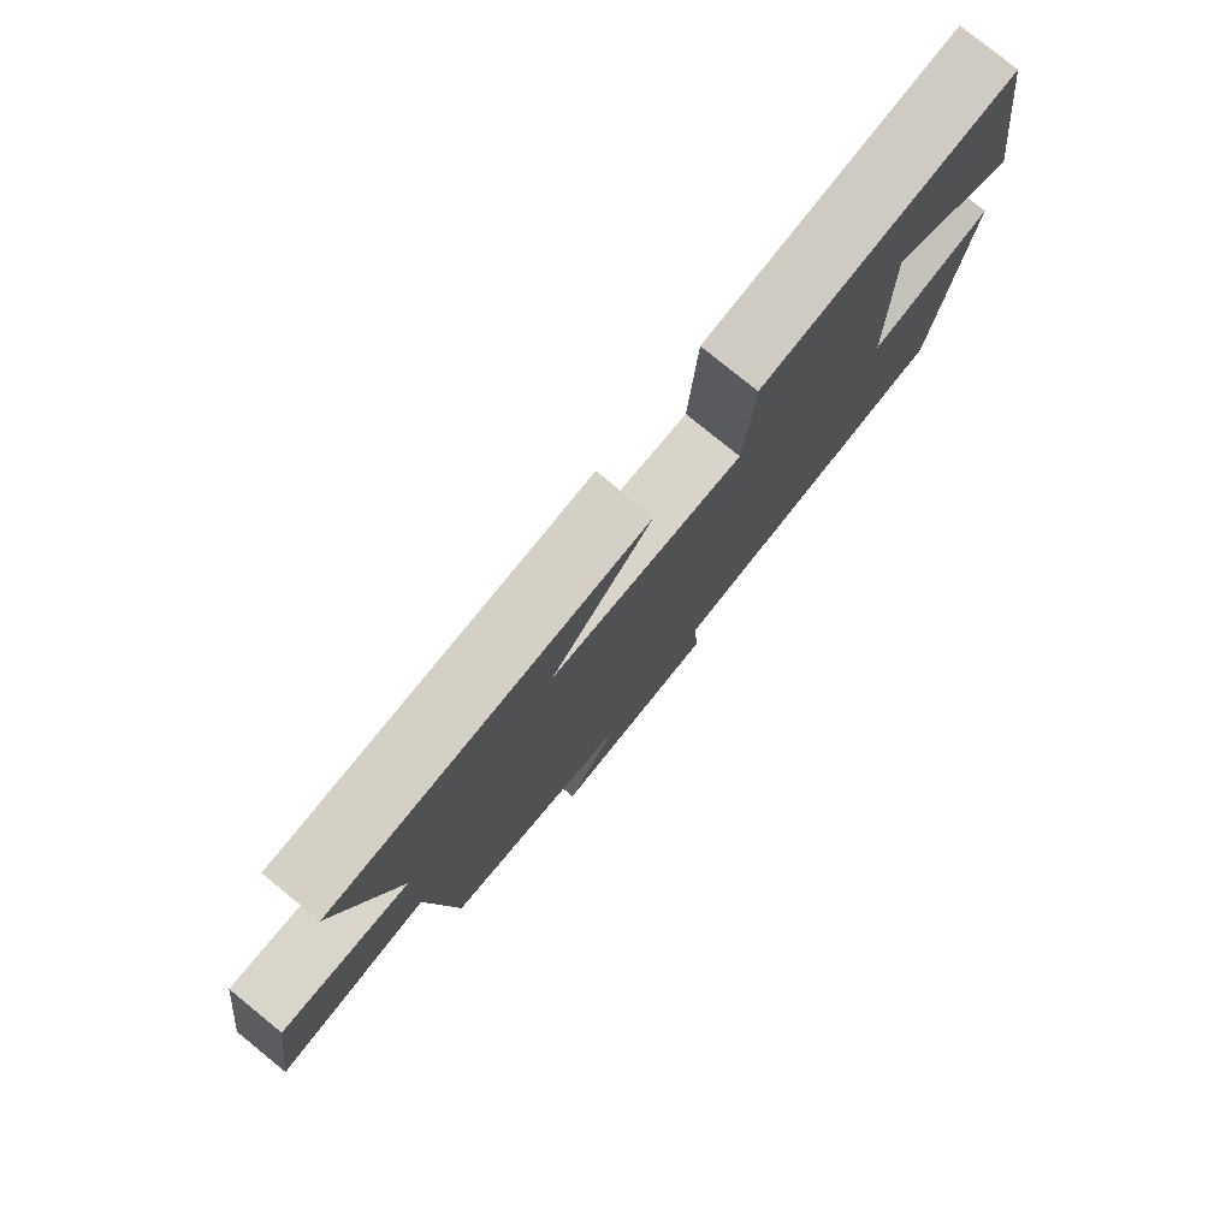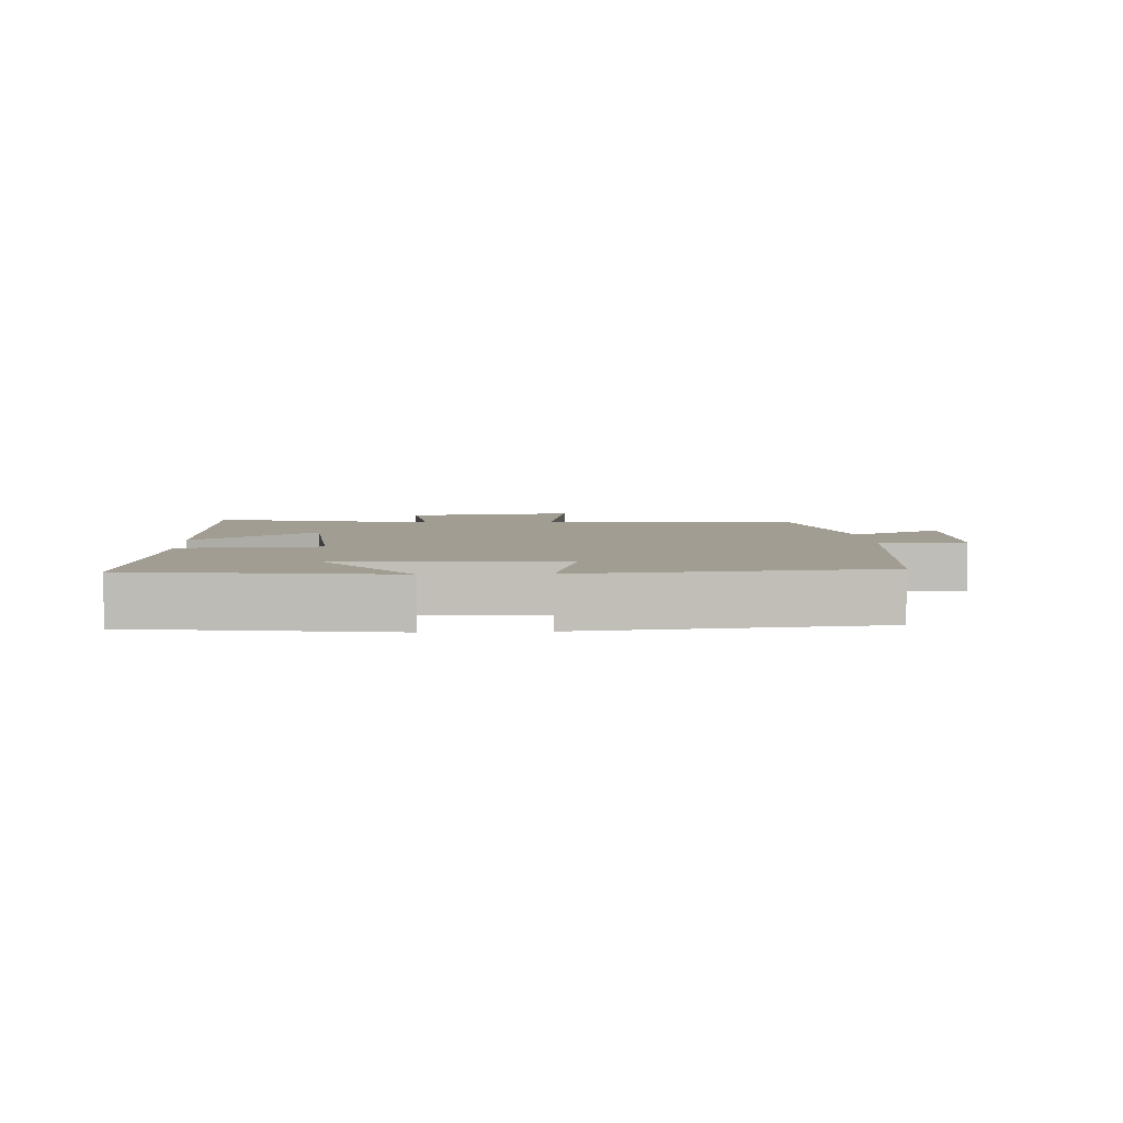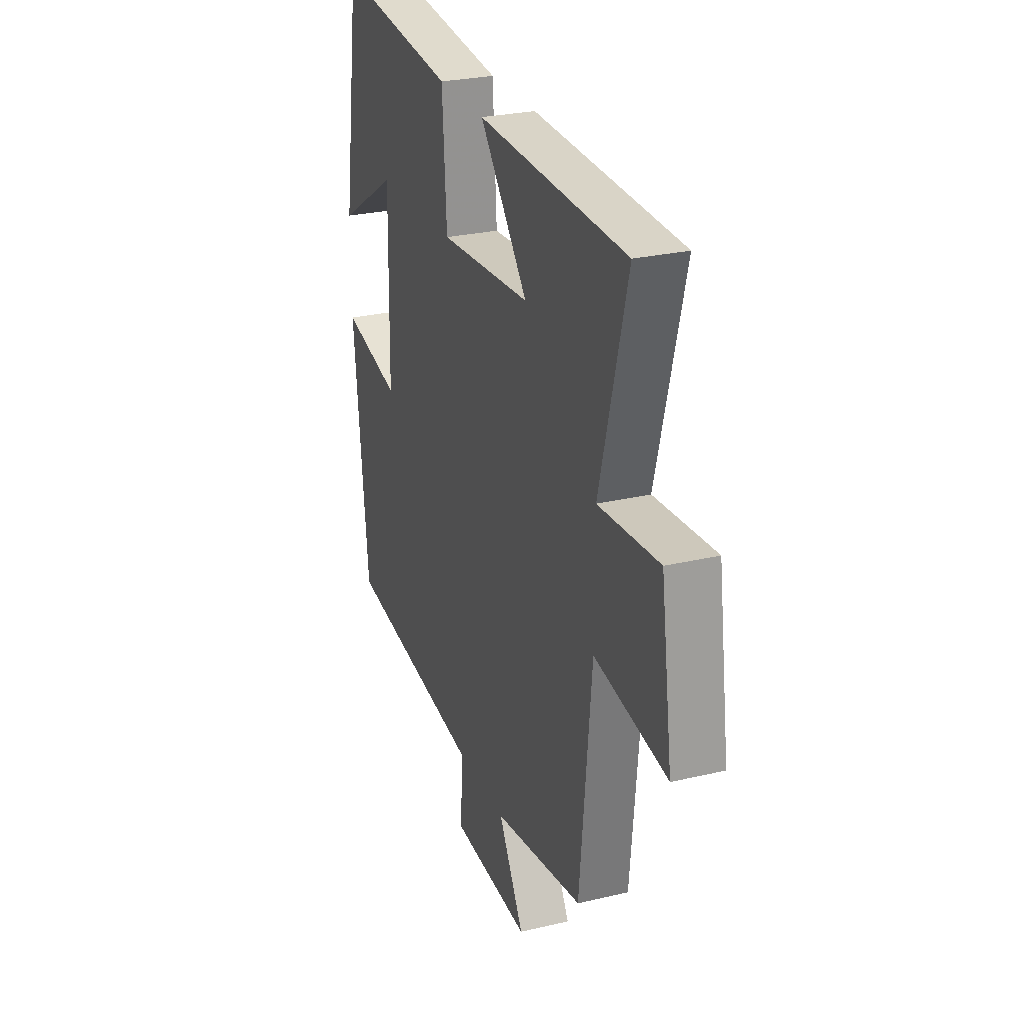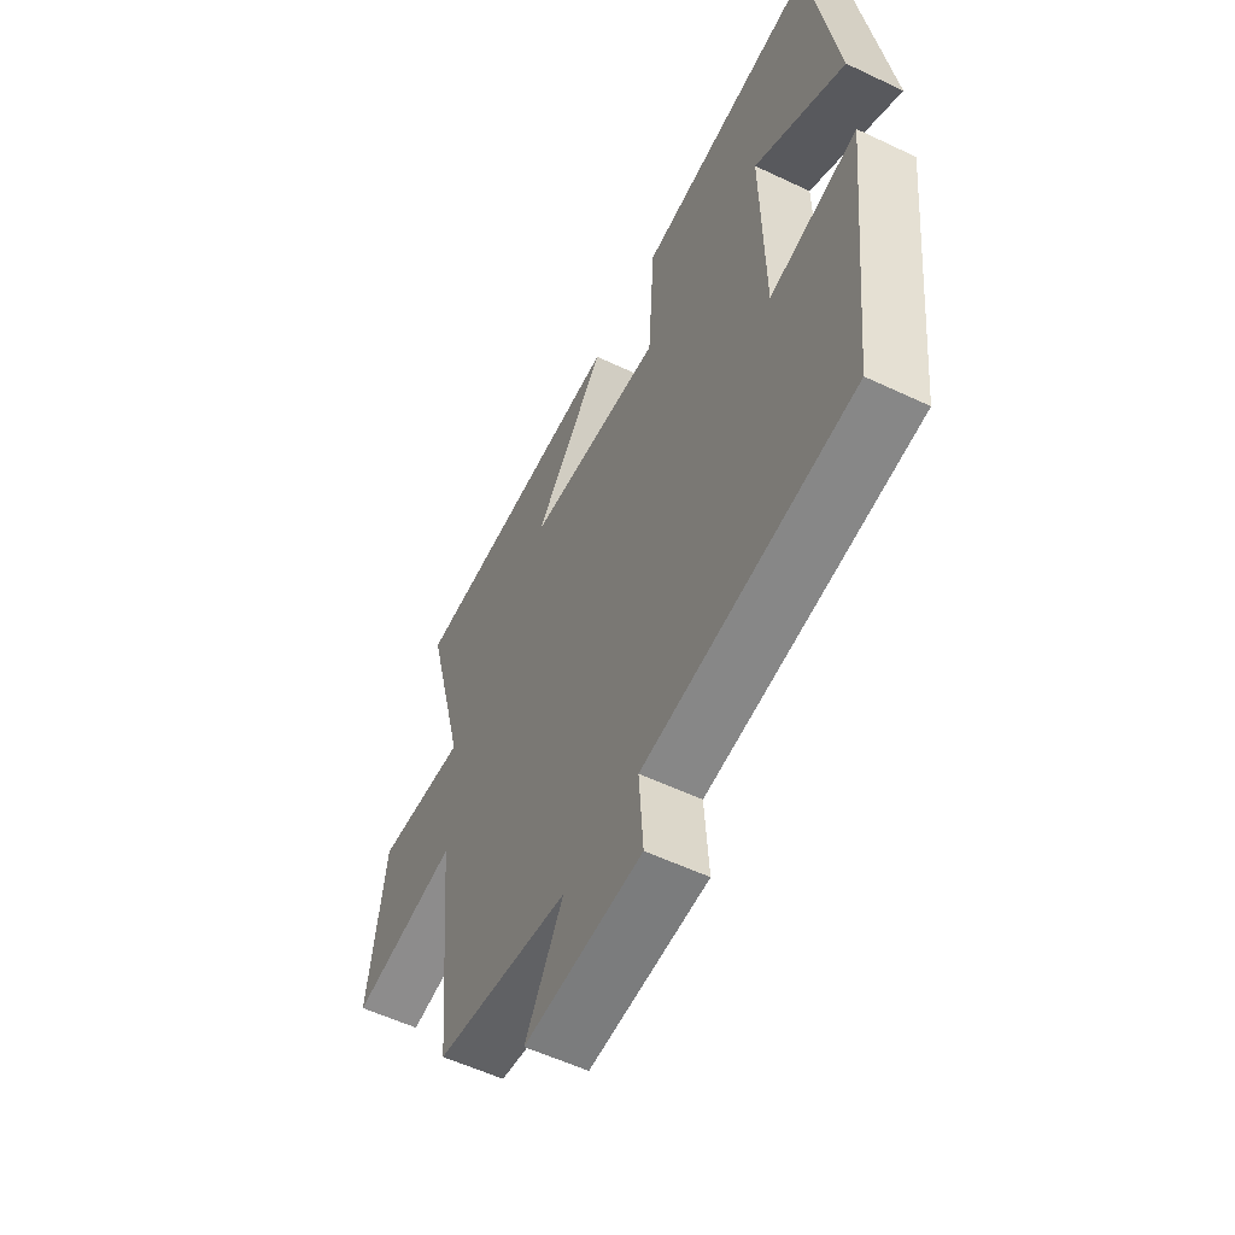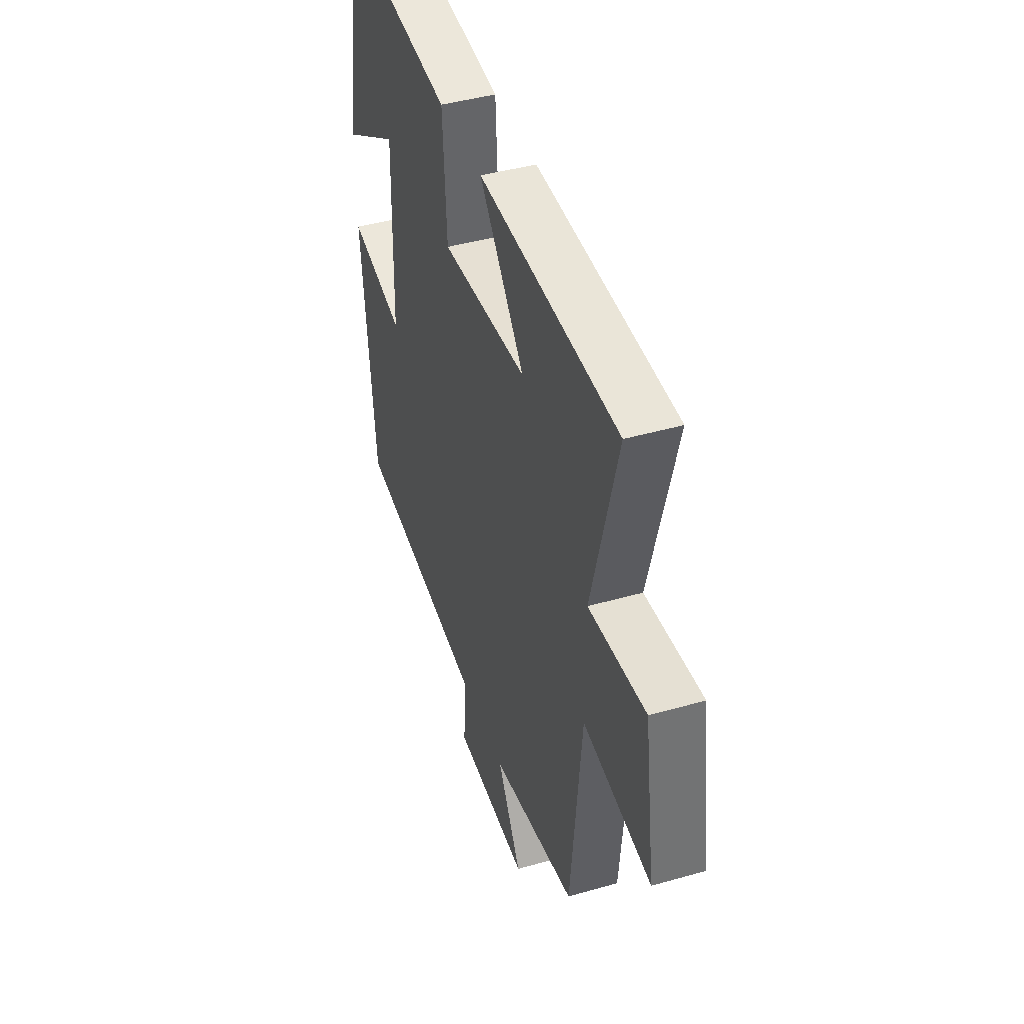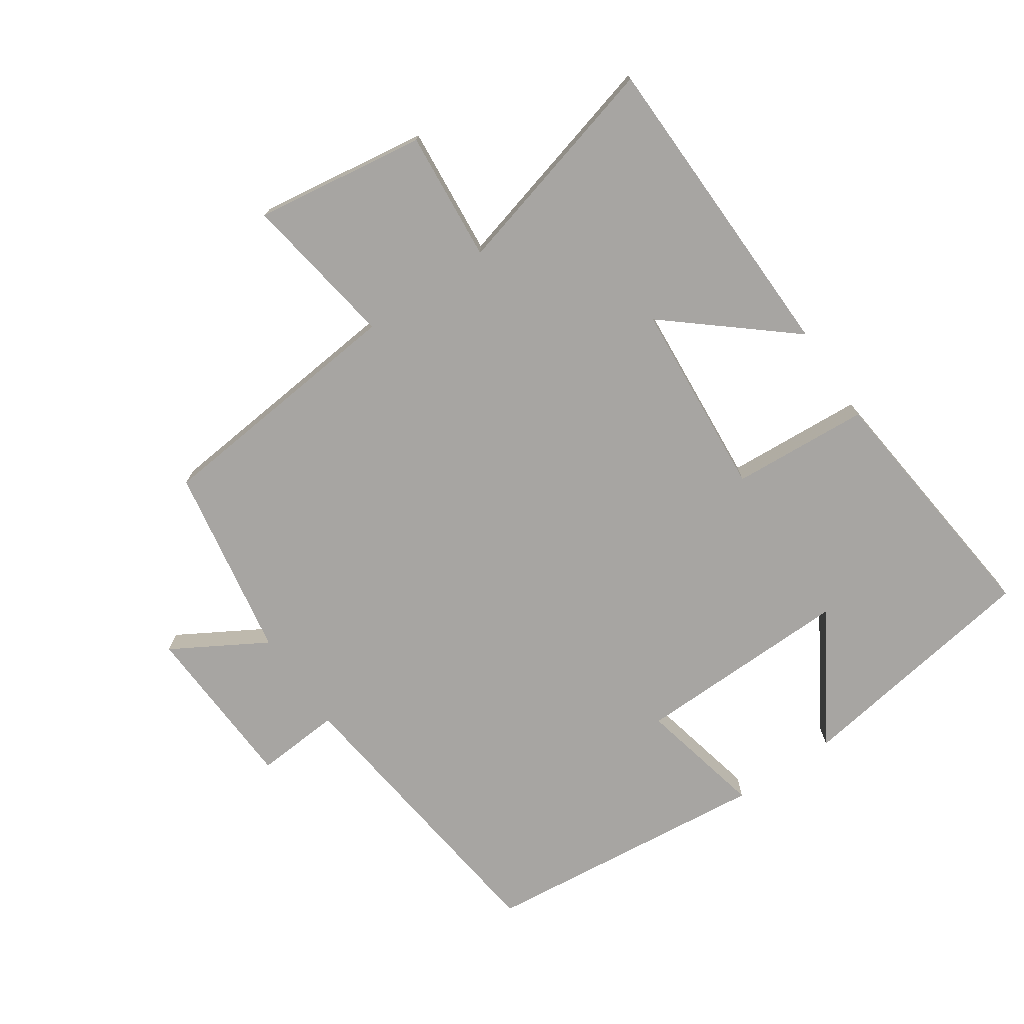
<metadata>
{"format":"obj","ext":"obj","renderer":"f3d","projection":"perspective","resolution":1024,"background":"white","views":[{"elev":79.1,"azim":-50.9,"up":"+Z"},{"elev":4.6,"azim":86.7,"up":"+Y"},{"elev":27.2,"azim":-110.1,"up":"+Z"},{"elev":-56.2,"azim":63.6,"up":"+Z"},{"elev":43.5,"azim":-108.6,"up":"+Z"},{"elev":-73.9,"azim":-55.6,"up":"+Y"}]}
</metadata>
<code>
v 0.453 0.07 -0.446
v -0.002 0.07 -0.5
v 0.007 0.07 -0.63
v -0.251 0.07 -0.642
v -0.168 0.07 -0.5
v -0.462 0.07 -0.448
v -0.5 0.07 -0.055
v -0.736 0.07 -0.091
v -0.698 0.07 0.169
v -0.5 0.07 0.151
v -0.589 0.07 0.49
v -0.105 0.07 0.5
v -0.261 0.07 0.315
v 0.037 0.07 0.291
v 0.051 0.07 0.5
v 0.442 0.07 0.541
v 0.5 0.07 0.16
v 0.303 0.07 0.282
v 0.309 0.07 -0.048
v 0.5 0.07 -0.006
v 0.453 0 -0.446
v -0.002 0 -0.5
v 0.007 0 -0.63
v -0.251 0 -0.642
v -0.168 0 -0.5
v -0.462 0 -0.448
v -0.5 0 -0.055
v -0.736 0 -0.091
v -0.698 0 0.169
v -0.5 0 0.151
v -0.589 0 0.49
v -0.105 0 0.5
v -0.261 0 0.315
v 0.037 0 0.291
v 0.051 0 0.5
v 0.442 0 0.541
v 0.5 0 0.16
v 0.303 0 0.282
v 0.309 0 -0.048
v 0.5 0 -0.006
f 19 20 1 2
f 18 19 2
f 15 16 17 18
f 14 15 18 2
f 13 14 2
f 10 11 12 13
f 10 13 2 3
f 7 8 9 10
f 5 6 7 10
f 5 10 3
f 3 4 5
f 22 21 40 39
f 22 39 38
f 38 37 36 35
f 22 38 35 34
f 22 34 33
f 33 32 31 30
f 23 22 33 30
f 30 29 28 27
f 30 27 26 25
f 23 30 25
f 25 24 23
f 1 21 22 2
f 2 22 23 3
f 3 23 24 4
f 4 24 25 5
f 5 25 26 6
f 6 26 27 7
f 7 27 28 8
f 8 28 29 9
f 9 29 30 10
f 10 30 31 11
f 11 31 32 12
f 12 32 33 13
f 13 33 34 14
f 14 34 35 15
f 15 35 36 16
f 16 36 37 17
f 17 37 38 18
f 18 38 39 19
f 19 39 40 20
f 20 40 21 1

</code>
